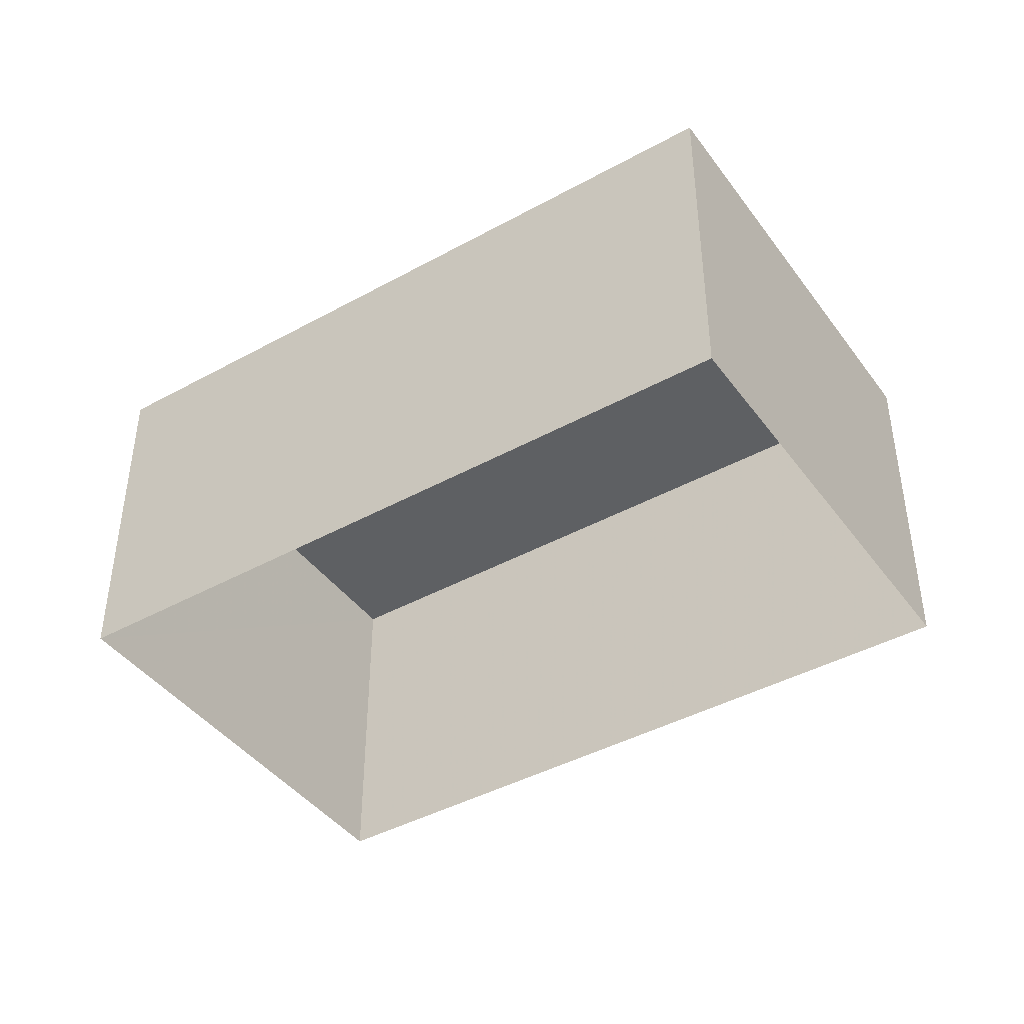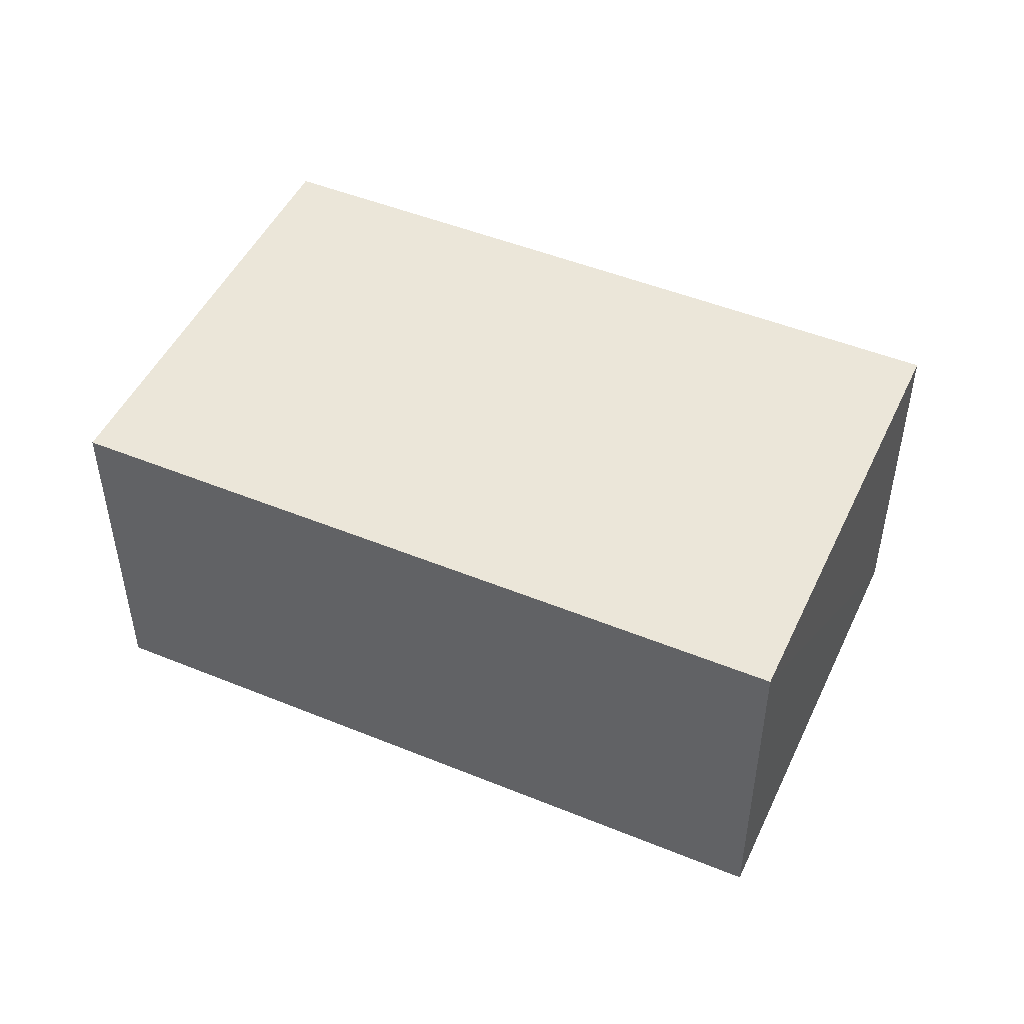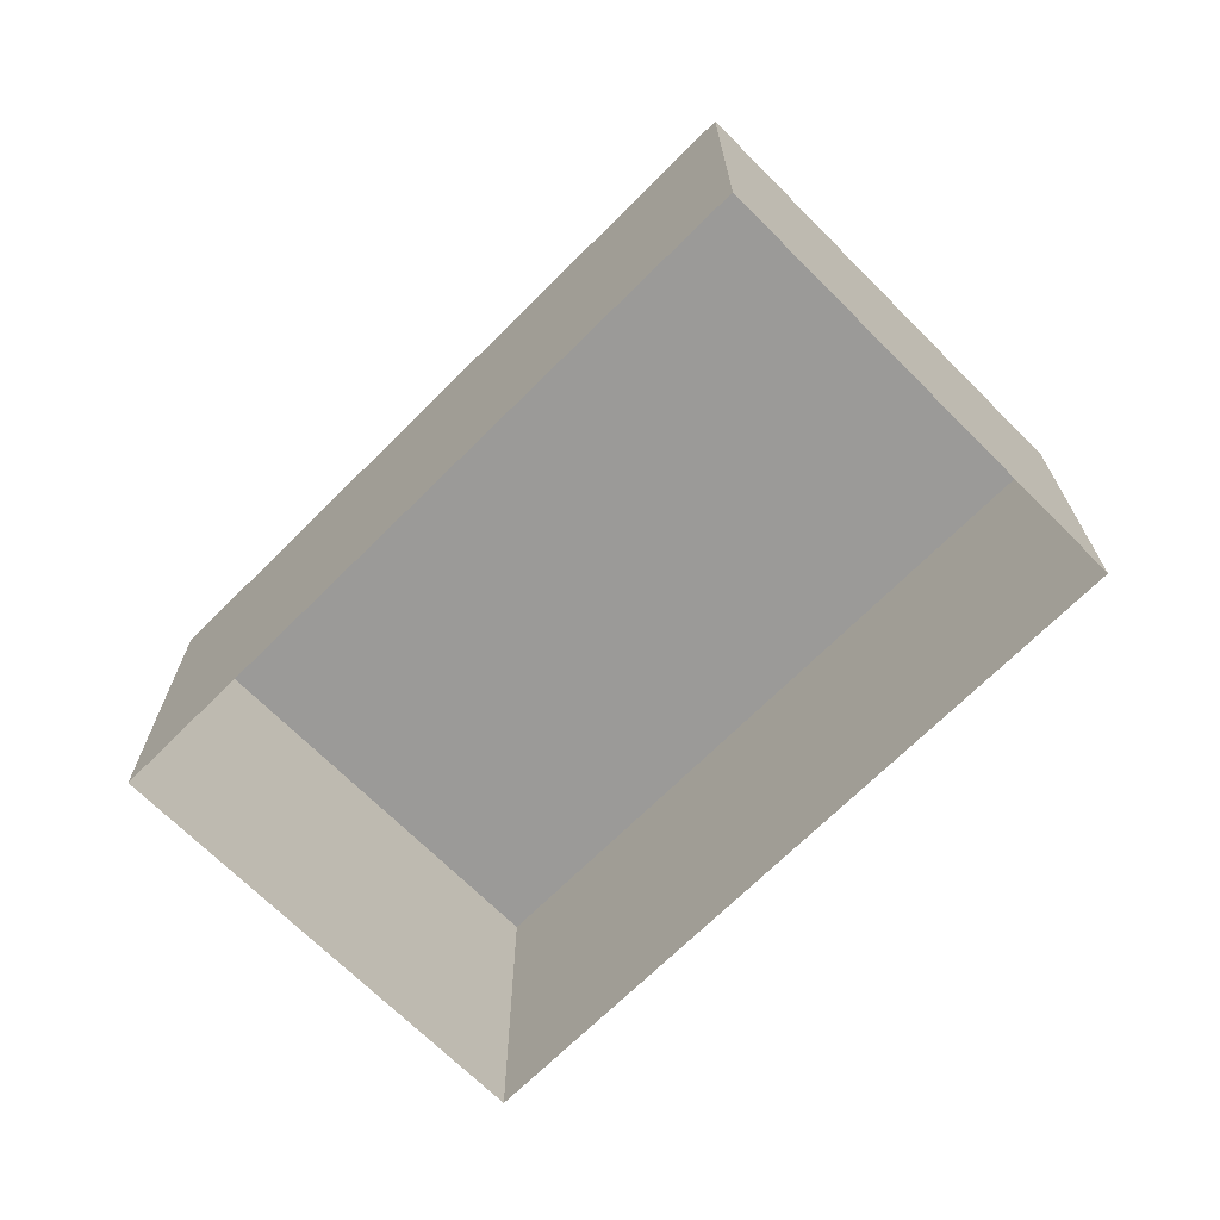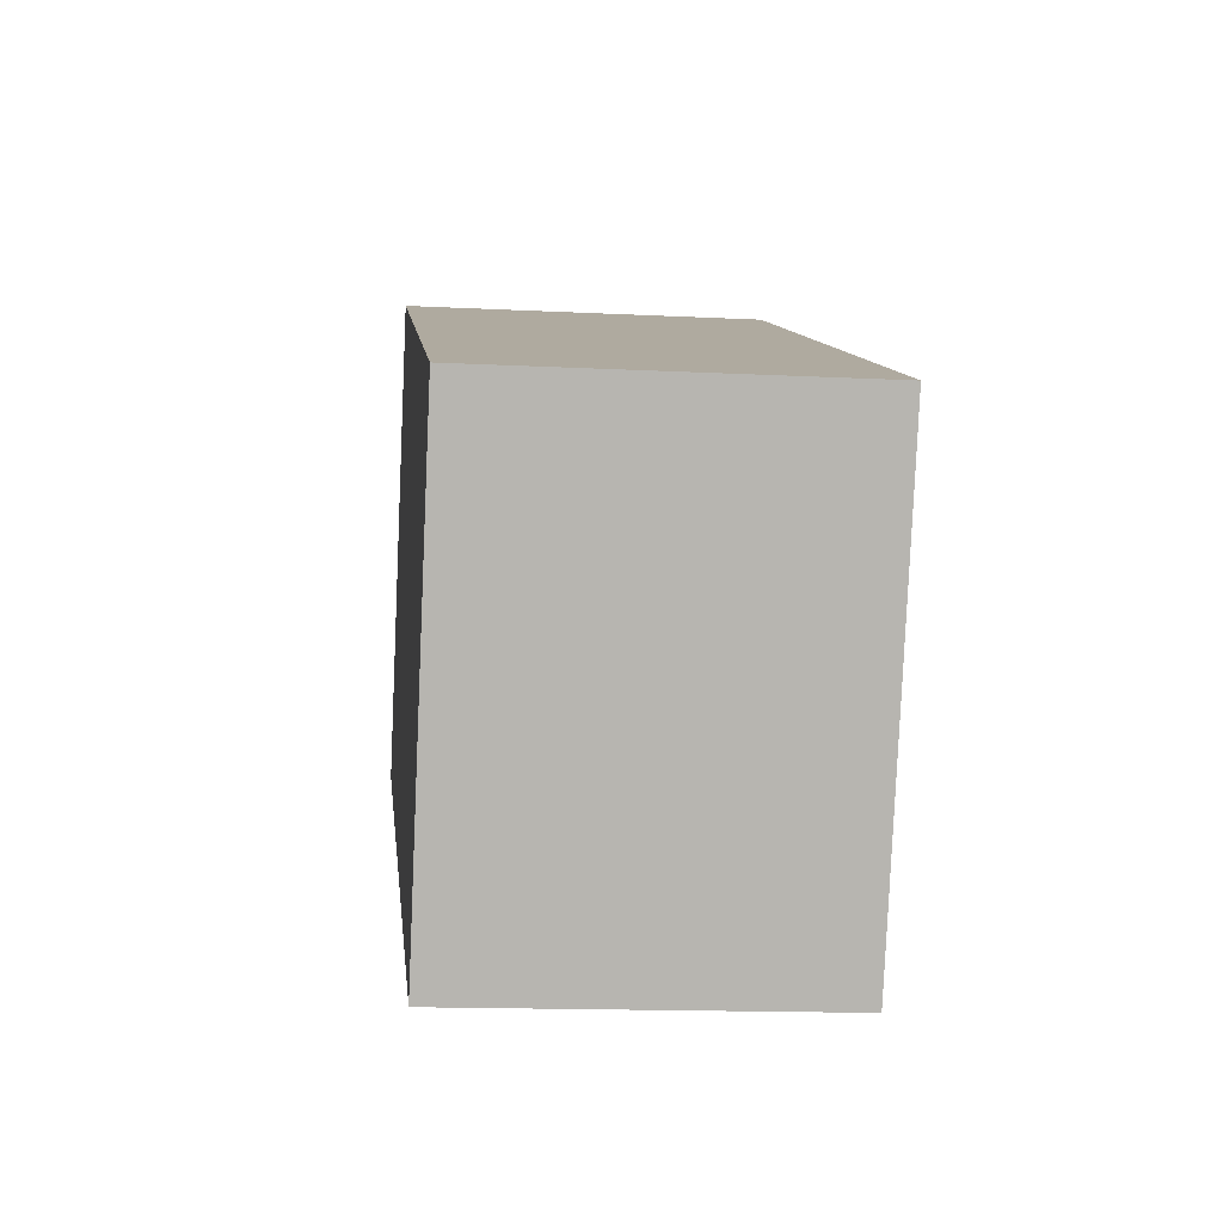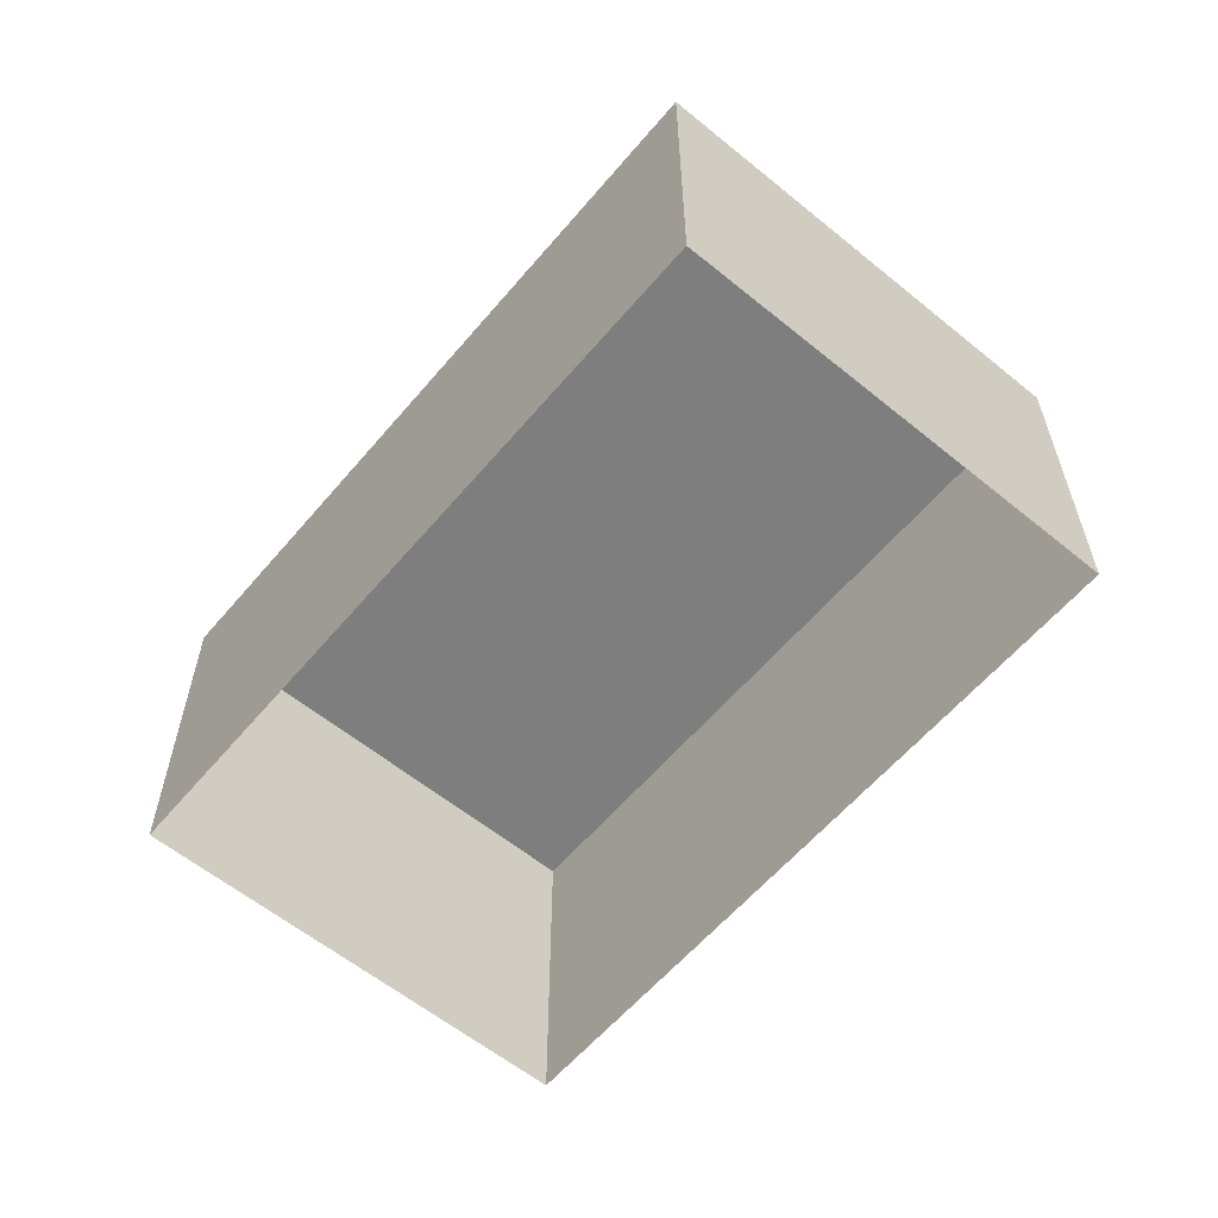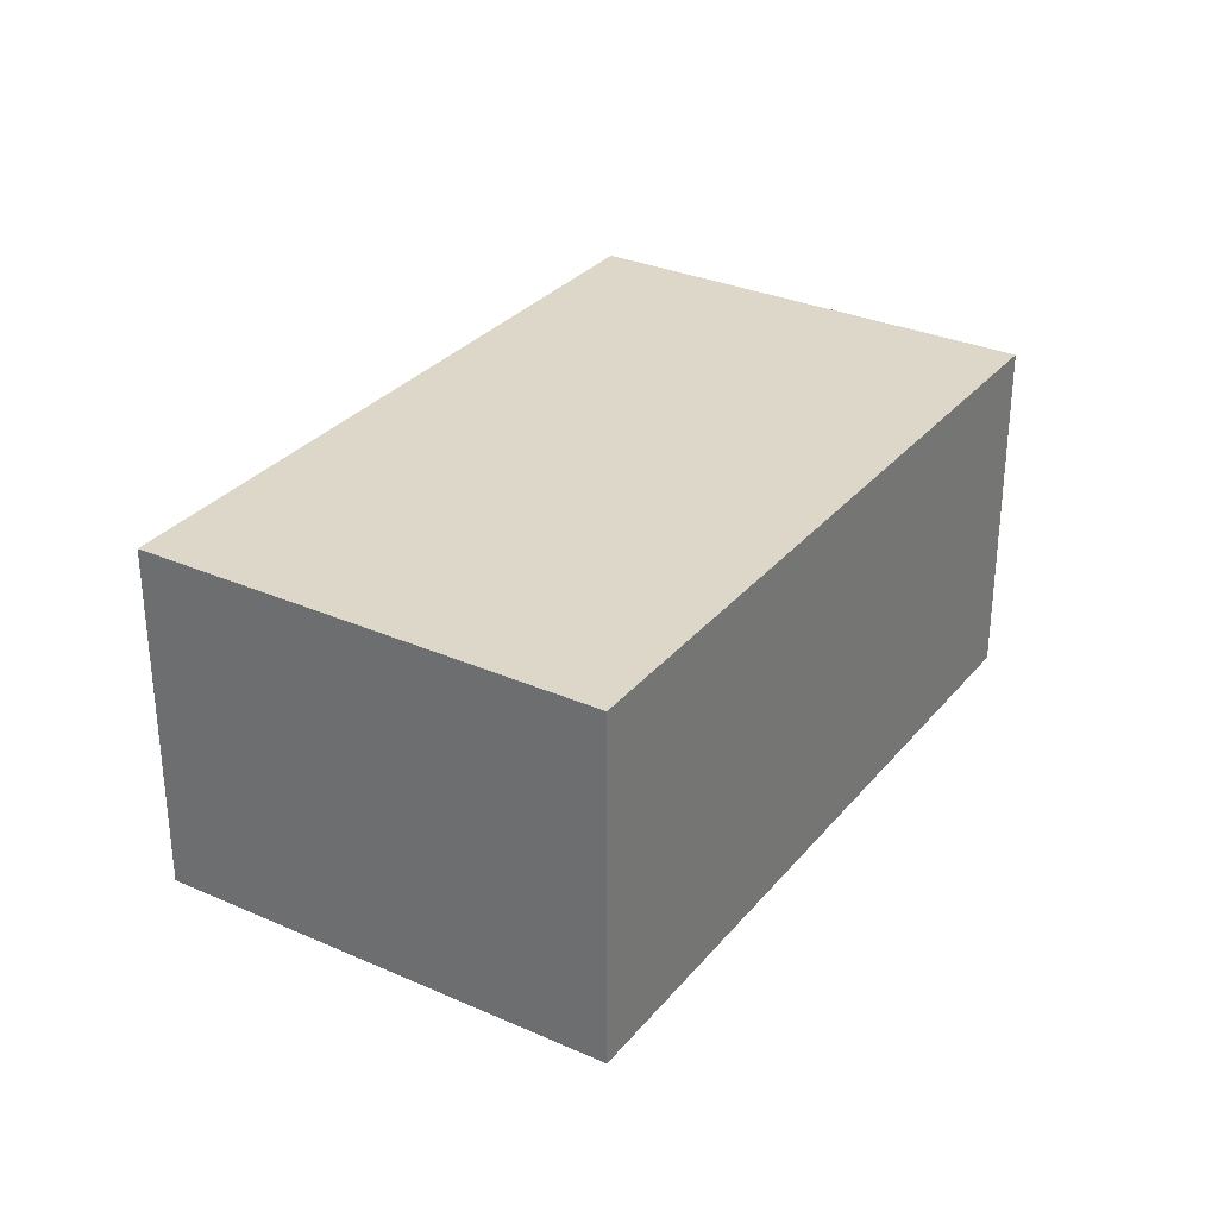
<metadata>
{"format":"obj","ext":"obj","renderer":"f3d","projection":"perspective","resolution":1024,"background":"white","views":[{"elev":-42.5,"azim":9.1,"up":"+Z"},{"elev":48.5,"azim":-179.7,"up":"+Z"},{"elev":-69.3,"azim":-159.3,"up":"+Z"},{"elev":-14.9,"azim":83.9,"up":"+Y"},{"elev":-59.5,"azim":-154.2,"up":"+Z"},{"elev":30.9,"azim":98.0,"up":"+Z"}]}
</metadata>
<code>
v -7998 -3.766e+04 31.73
v -8000 -3.767e+04 28.51
v -7998 -3.766e+04 28.51
v -8000 -3.767e+04 31.73
v -8006 -3.766e+04 28.51
v -8006 -3.766e+04 31.73
v -8004 -3.766e+04 31.73
v -8004 -3.766e+04 28.51
f 2 8 3
f 2 5 8
f 1 2 3
f 1 4 2
f 4 5 2
f 4 6 5
f 7 8 5
f 6 7 5
f 1 3 8
f 7 1 8
f 7 4 1
f 7 6 4

</code>
